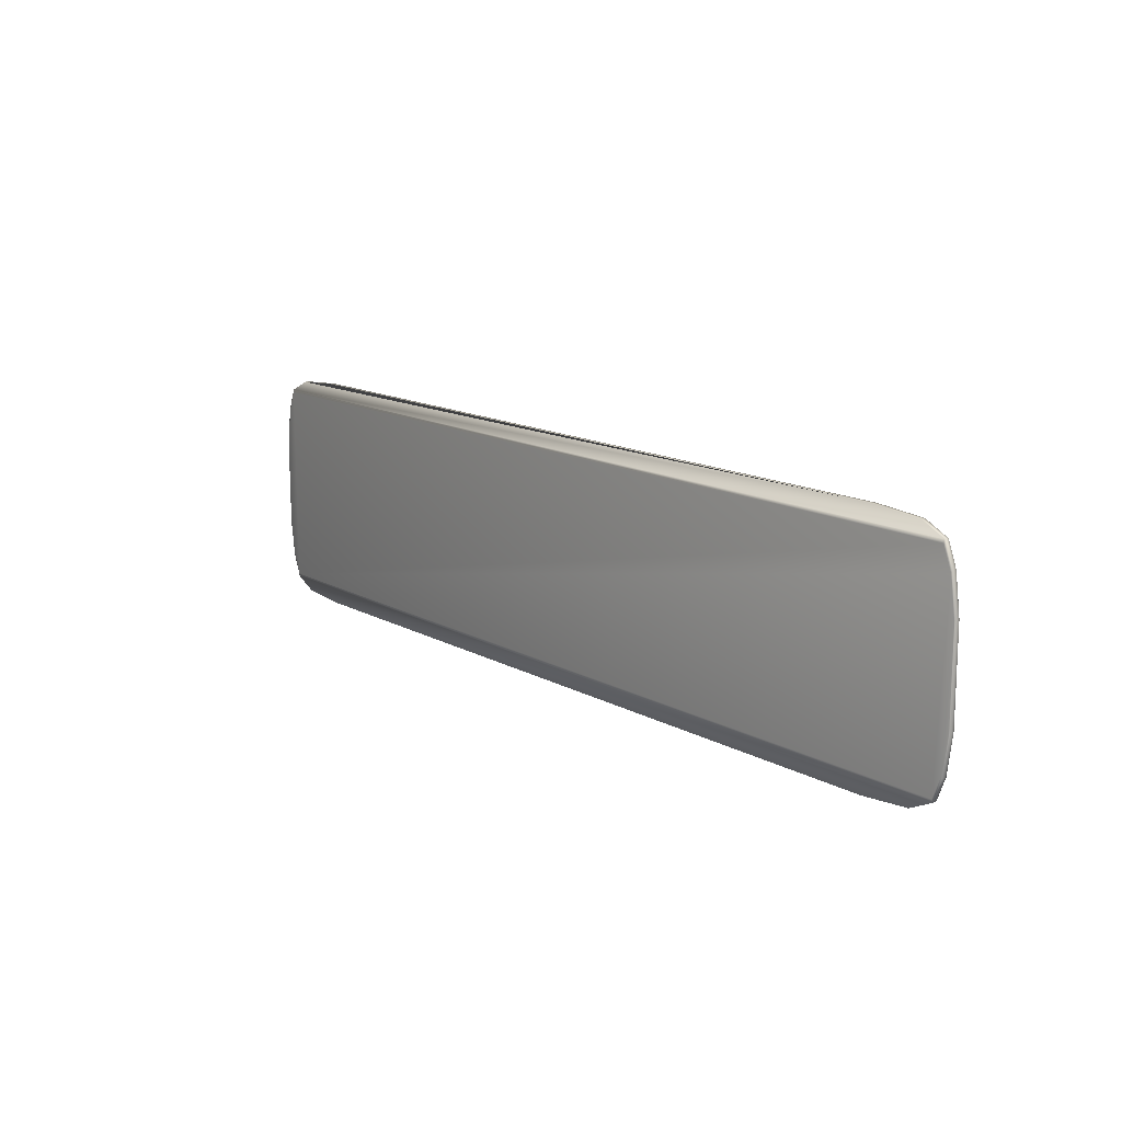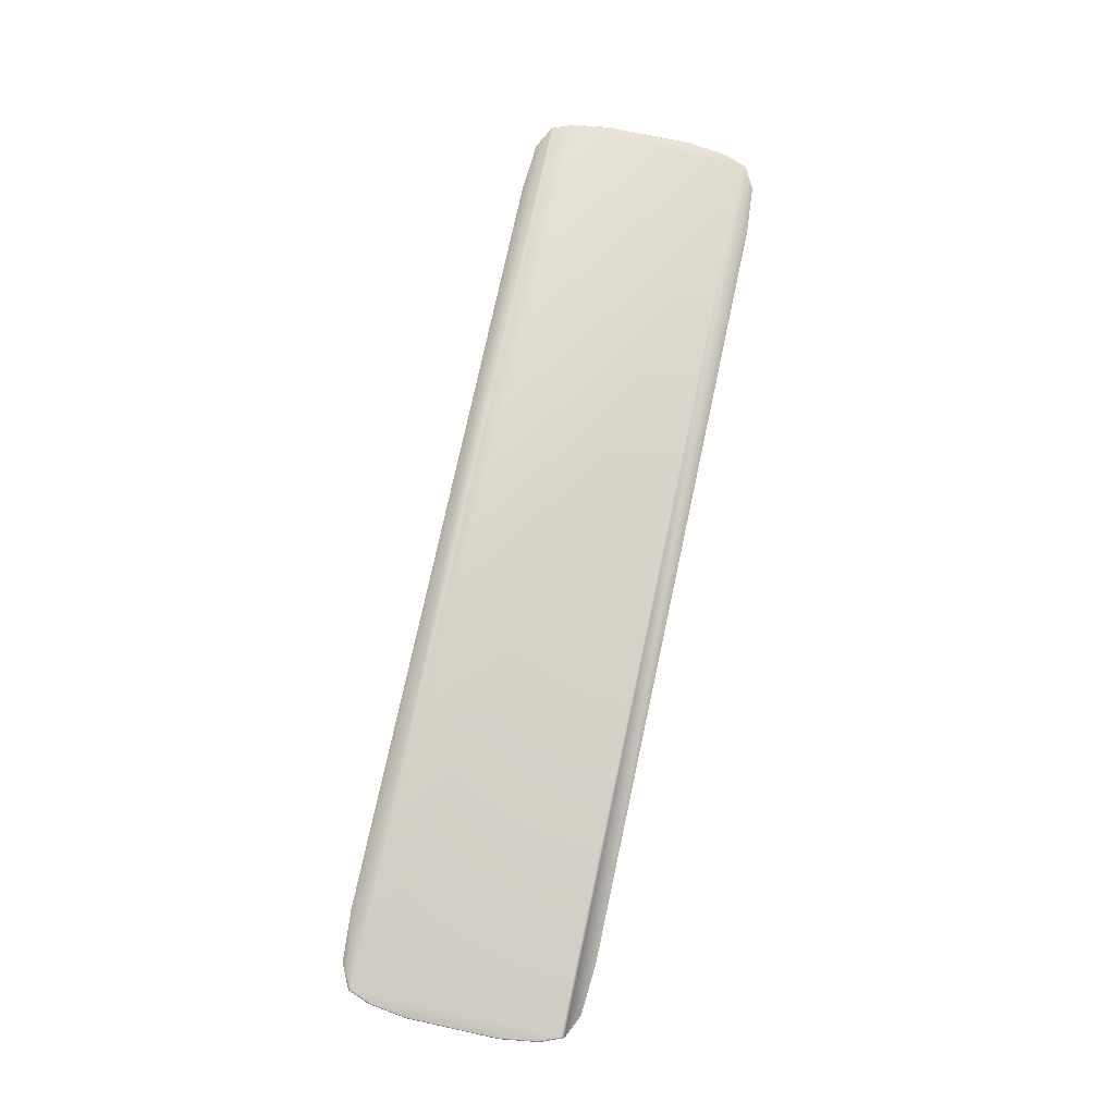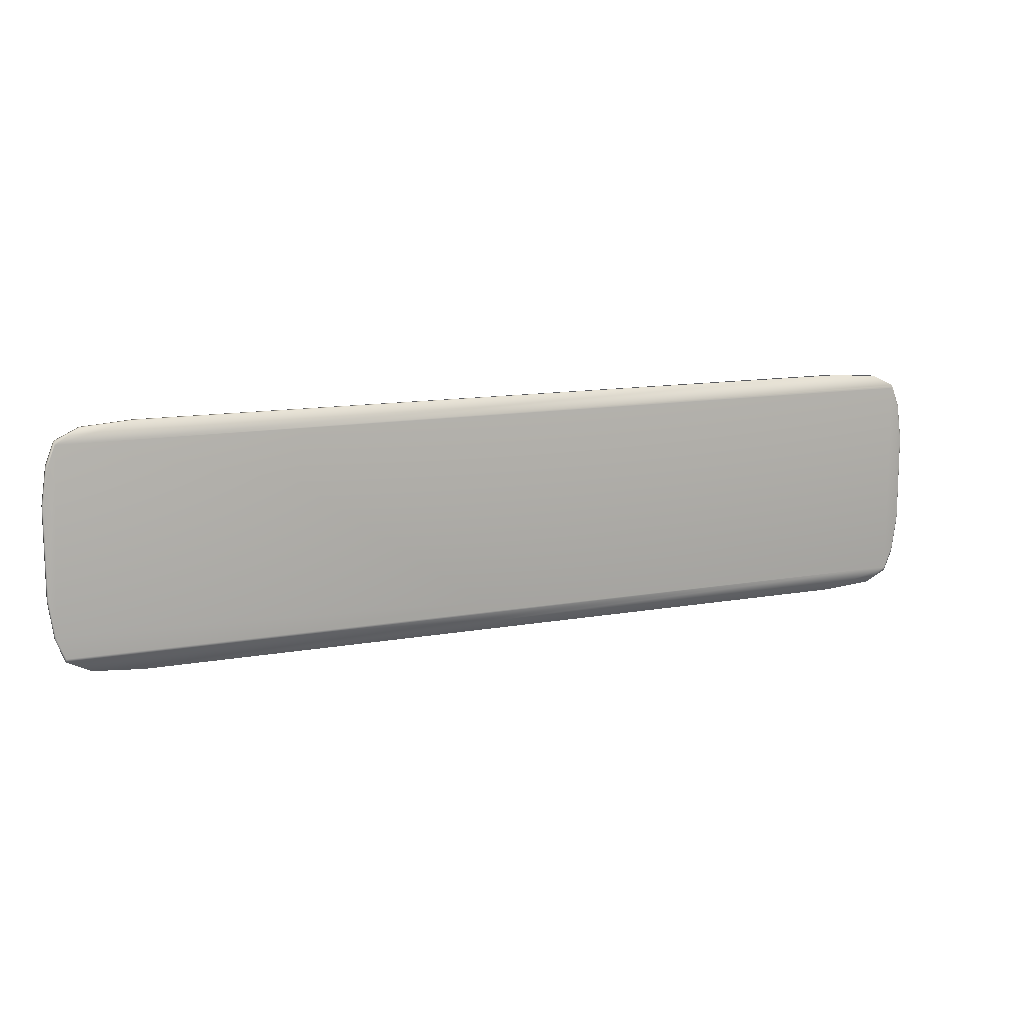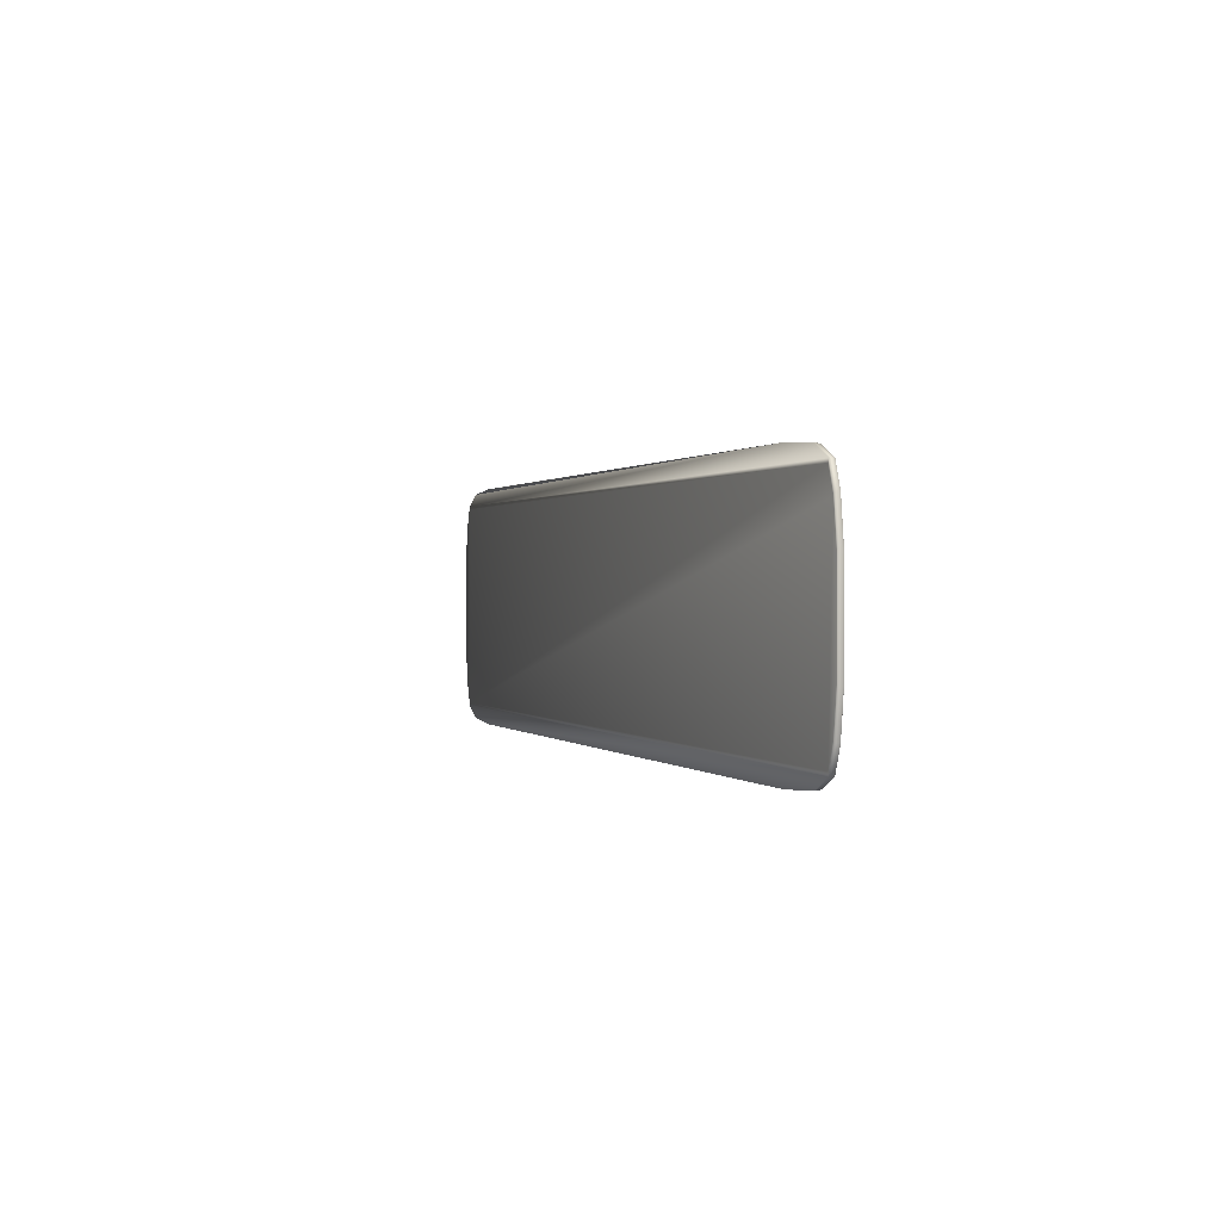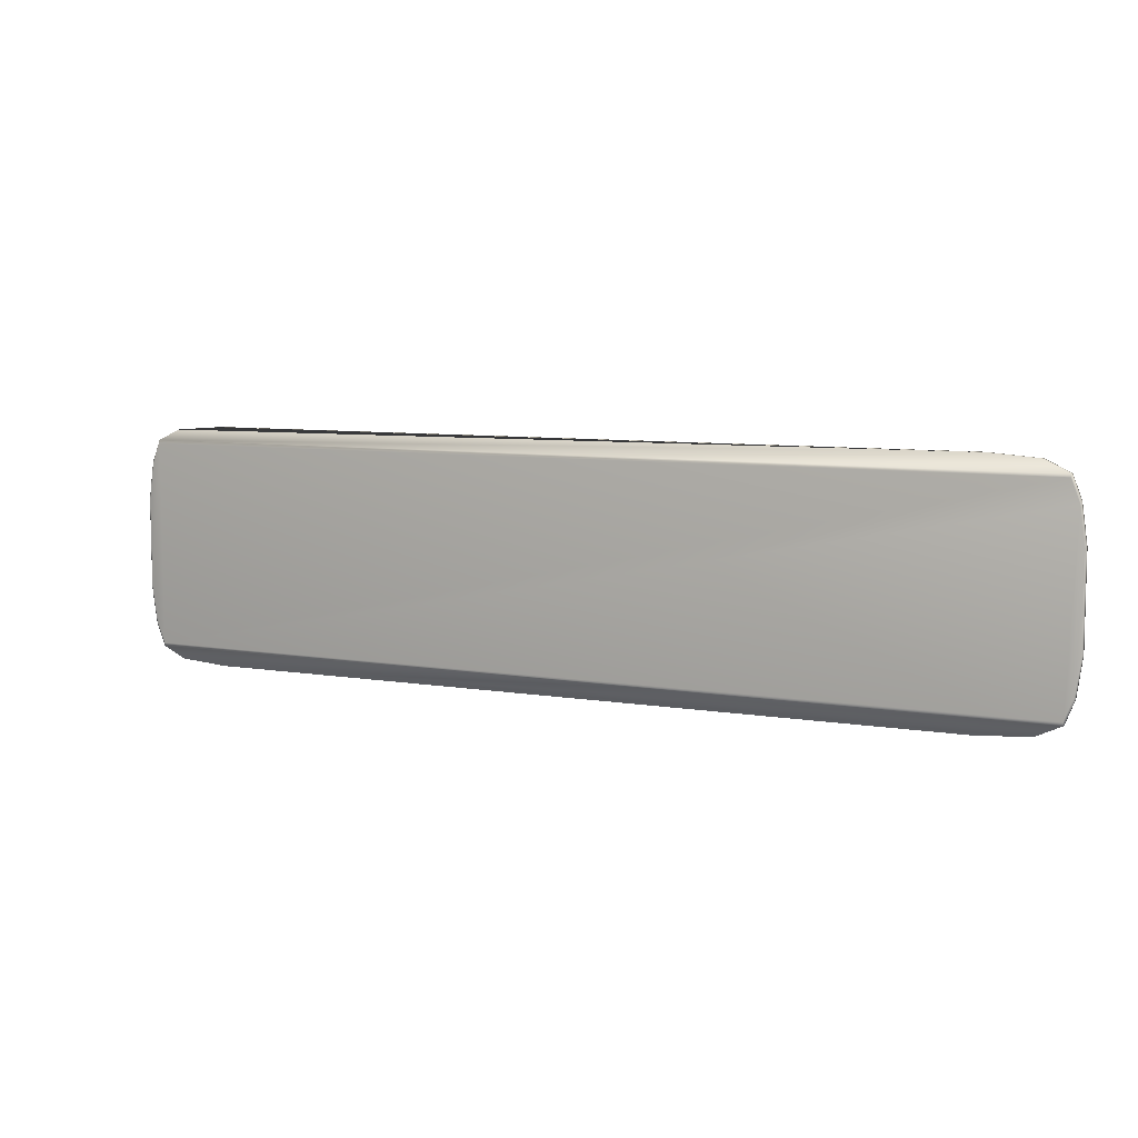
<metadata>
{"format":"obj","ext":"obj","renderer":"f3d","projection":"perspective","resolution":1024,"background":"white","views":[{"elev":14.0,"azim":-129.4,"up":"+Y"},{"elev":76.7,"azim":102.2,"up":"+Z"},{"elev":12.2,"azim":-23.2,"up":"+Y"},{"elev":0.6,"azim":-108.7,"up":"+Y"},{"elev":7.6,"azim":-154.5,"up":"+Y"}]}
</metadata>
<code>
o central_mirror
v -0.1395 1.532 3.905
v -0.1395 1.532 3.906
v -0.1395 1.561 3.905
v -0.1395 1.561 3.906
v -0.1392 1.532 3.904
v -0.1392 1.532 3.906
v -0.1392 1.56 3.904
v -0.1392 1.56 3.906
v -0.1378 1.52 3.905
v -0.1378 1.52 3.906
v -0.1378 1.573 3.905
v -0.1378 1.573 3.906
v -0.1376 1.521 3.905
v -0.1376 1.521 3.906
v -0.1376 1.572 3.904
v -0.1376 1.572 3.906
v -0.135 1.512 3.905
v -0.135 1.512 3.906
v -0.135 1.58 3.905
v -0.135 1.58 3.906
v -0.1348 1.514 3.905
v -0.1348 1.514 3.906
v -0.1348 1.579 3.904
v -0.1348 1.579 3.906
v -0.1274 1.509 3.905
v -0.1274 1.509 3.906
v -0.1274 1.584 3.905
v -0.1274 1.584 3.906
v -0.1114 1.508 3.905
v -0.1114 1.508 3.906
v -0.1114 1.585 3.905
v -0.1114 1.585 3.906
v 0.1354 1.508 3.905
v 0.1354 1.508 3.906
v 0.1354 1.585 3.905
v 0.1354 1.585 3.906
v 0.1514 1.509 3.905
v 0.1514 1.509 3.906
v 0.1514 1.584 3.905
v 0.1514 1.584 3.906
v 0.1589 1.514 3.905
v 0.1589 1.514 3.906
v 0.1589 1.579 3.904
v 0.1589 1.579 3.906
v 0.159 1.512 3.905
v 0.159 1.512 3.906
v 0.159 1.58 3.905
v 0.159 1.58 3.906
v 0.1616 1.521 3.905
v 0.1616 1.521 3.906
v 0.1616 1.572 3.904
v 0.1616 1.572 3.906
v 0.1618 1.52 3.905
v 0.1618 1.52 3.906
v 0.1618 1.573 3.905
v 0.1618 1.573 3.906
v 0.1632 1.532 3.904
v 0.1632 1.532 3.906
v 0.1632 1.56 3.904
v 0.1632 1.56 3.906
v 0.1635 1.532 3.905
v 0.1635 1.532 3.906
v 0.1635 1.561 3.905
v 0.1635 1.561 3.906
f 51 43 47
f 51 47 55
f 59 51 55
f 59 55 63
f 24 16 8
f 24 8 6
f 6 14 24
f 49 57 61
f 49 61 53
f 20 28 27
f 20 27 19
f 38 34 30
f 30 26 25
f 30 25 29
f 30 29 33
f 30 33 37
f 30 37 38
f 45 53 54
f 45 54 46
f 39 35 31
f 31 27 28
f 31 28 32
f 31 32 36
f 31 36 40
f 31 40 39
f 37 45 46
f 37 46 38
f 20 19 11
f 20 11 12
f 17 25 26
f 17 26 18
f 64 62 61
f 64 61 63
f 48 47 39
f 48 39 40
f 54 53 61
f 54 61 62
f 23 15 11
f 23 11 19
f 50 42 46
f 50 46 54
f 24 44 48
f 24 48 40
f 24 40 36
f 24 36 32
f 24 32 28
f 28 20 24
f 14 6 2
f 14 2 10
f 5 13 9
f 5 9 1
f 43 51 59
f 43 59 57
f 57 49 43
f 22 14 10
f 22 10 18
f 63 55 56
f 63 56 64
f 3 1 2
f 3 2 4
f 42 52 44
f 42 44 24
f 42 24 14
f 14 22 42
f 8 16 12
f 8 12 4
f 47 43 23
f 47 23 19
f 47 19 27
f 47 27 31
f 47 31 35
f 35 39 47
f 13 5 7
f 13 7 15
f 15 21 13
f 42 22 18
f 42 18 26
f 42 26 30
f 42 30 34
f 42 34 38
f 38 46 42
f 13 21 17
f 13 17 9
f 10 2 1
f 10 1 9
f 17 21 41
f 17 41 45
f 17 45 37
f 17 37 33
f 17 33 29
f 29 25 17
f 5 1 3
f 5 3 7
f 41 21 15
f 41 15 23
f 41 23 43
f 43 49 41
f 57 59 63
f 57 63 61
f 15 7 3
f 15 3 11
f 58 62 64
f 58 64 60
f 16 24 20
f 16 20 12
f 8 4 2
f 8 2 6
f 41 49 53
f 41 53 45
f 17 18 10
f 17 10 9
f 44 52 56
f 44 56 48
f 58 50 54
f 58 54 62
f 3 4 12
f 3 12 11
f 52 60 64
f 52 64 56
f 47 48 56
f 47 56 55
f 50 58 60
f 50 60 52
f 52 42 50

</code>
